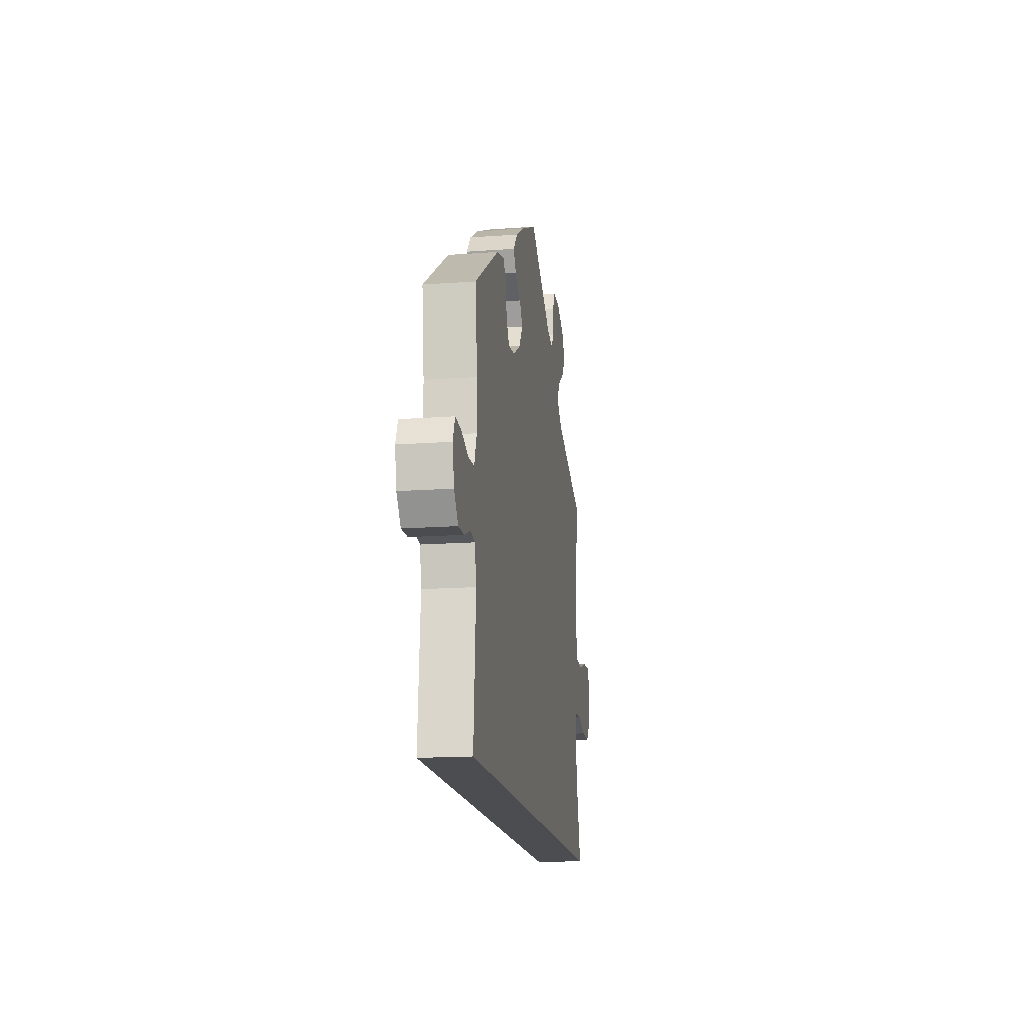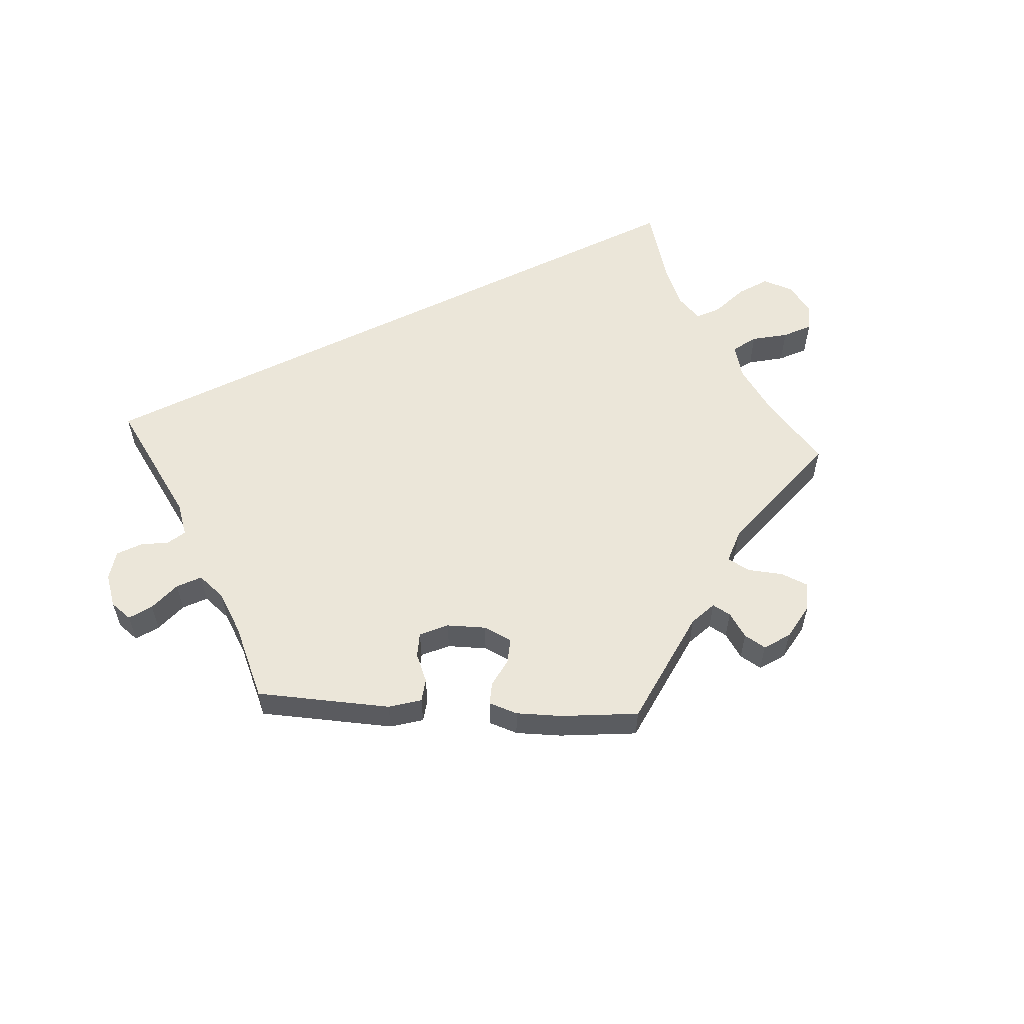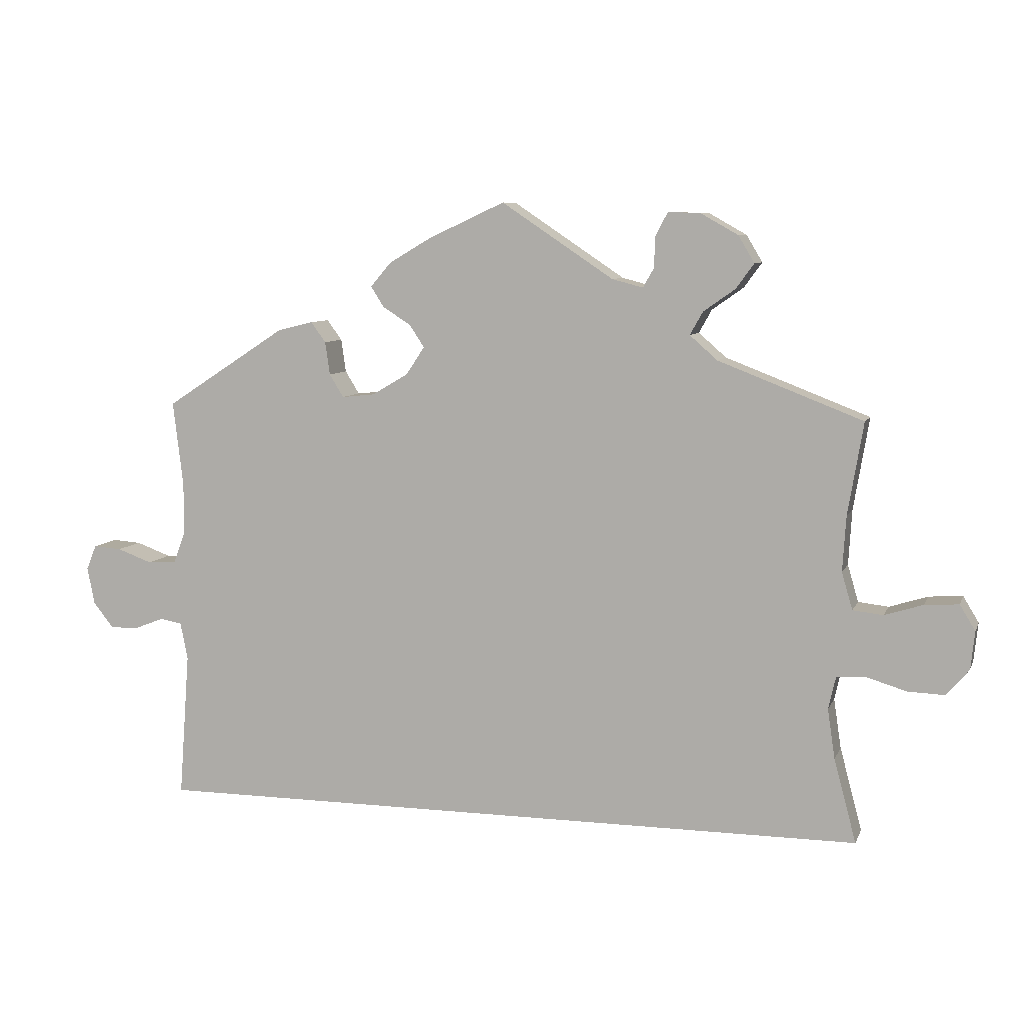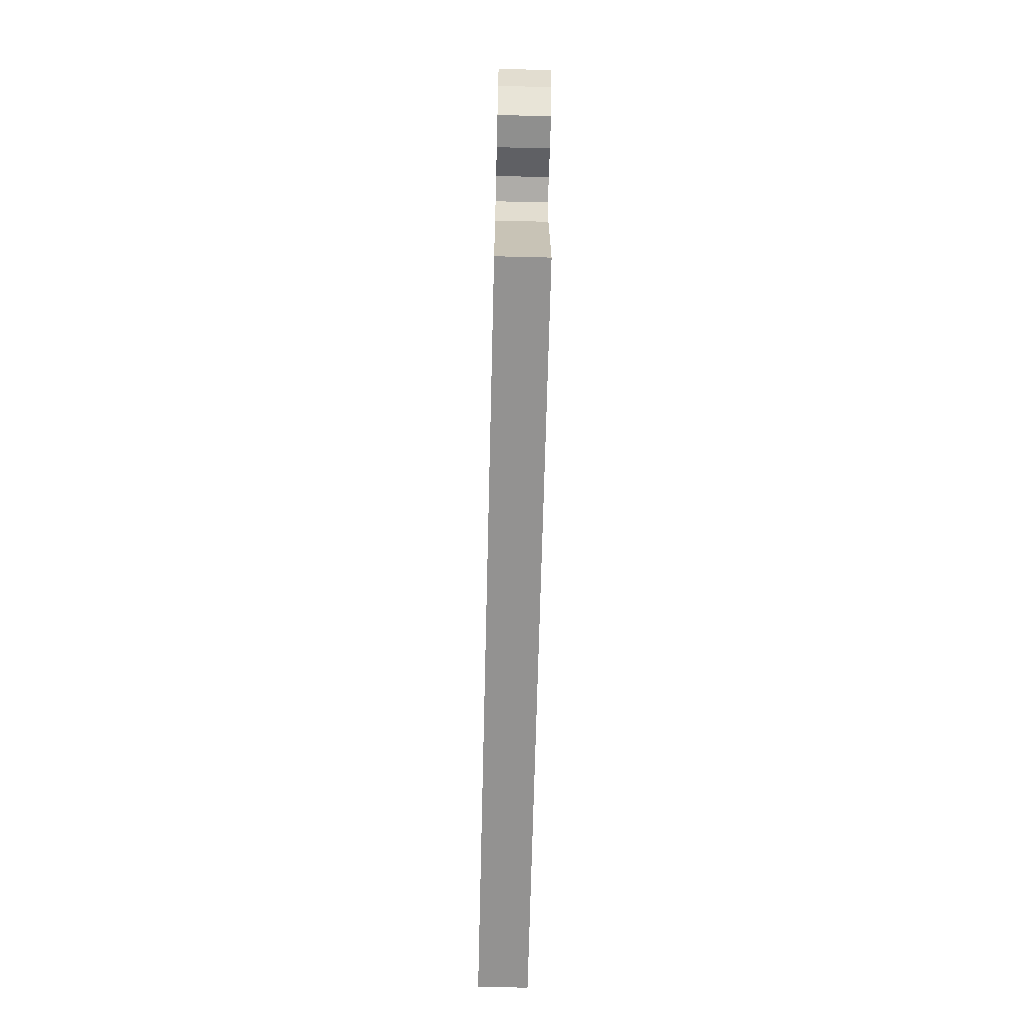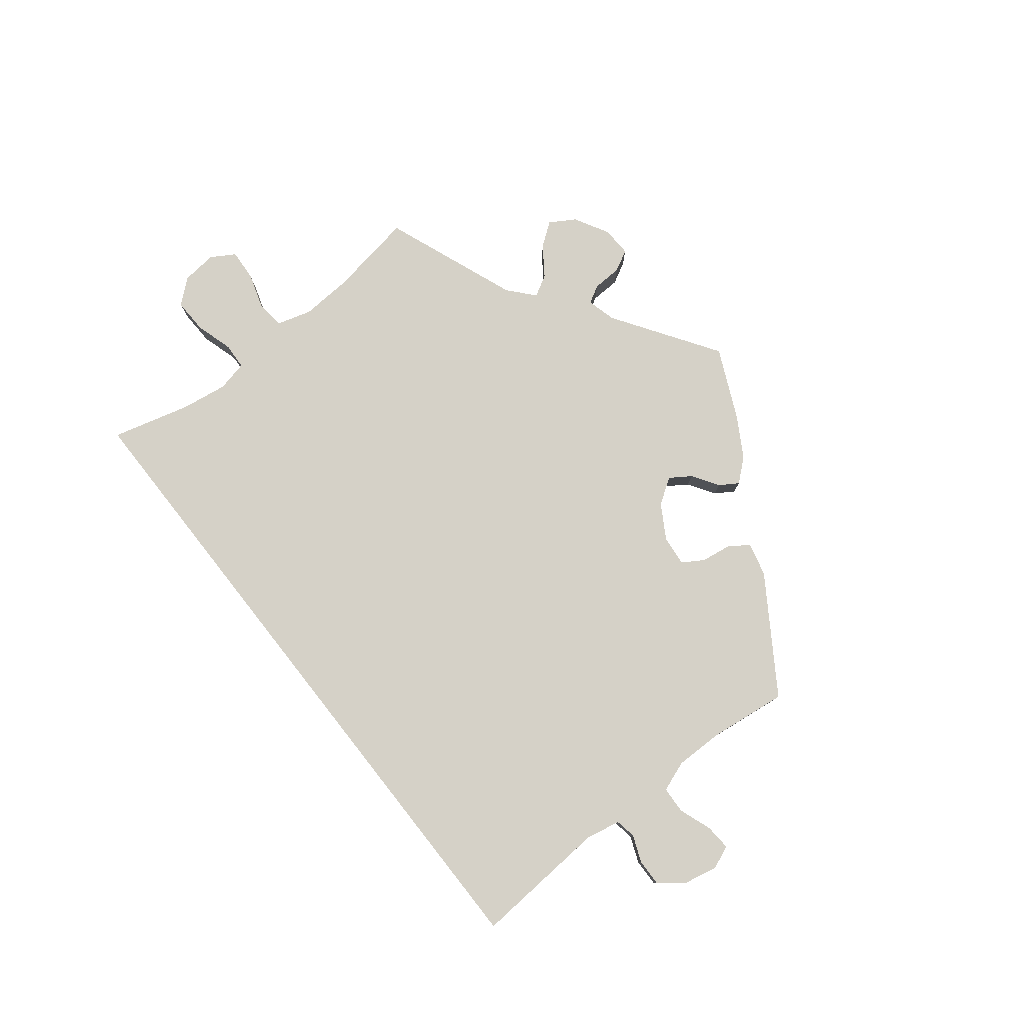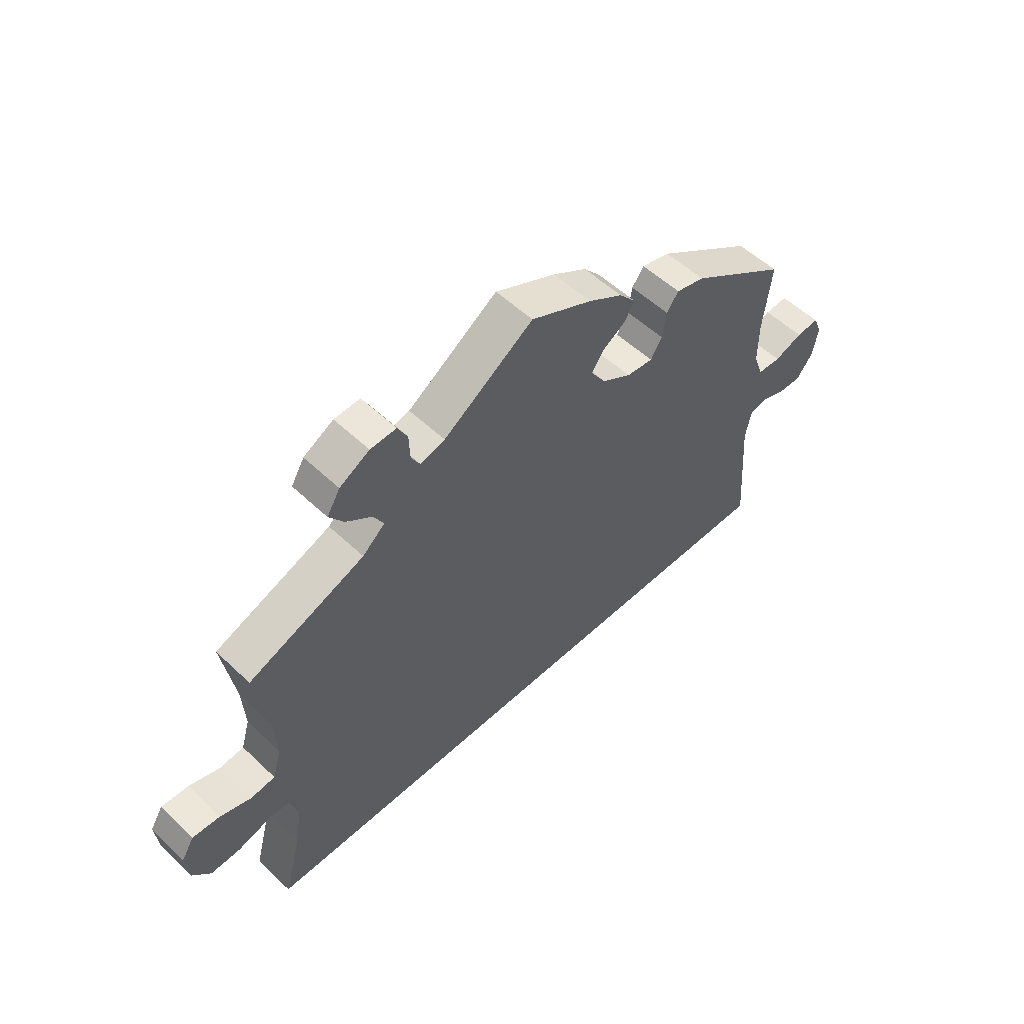
<metadata>
{"format":"obj","ext":"obj","renderer":"f3d","projection":"perspective","resolution":1024,"background":"white","views":[{"elev":-16.1,"azim":-81.3,"up":"+Z"},{"elev":56.2,"azim":-26.6,"up":"+Y"},{"elev":7.8,"azim":15.9,"up":"+Z"},{"elev":-66.5,"azim":-91.4,"up":"+Z"},{"elev":78.8,"azim":-128.2,"up":"+Y"},{"elev":53.7,"azim":135.3,"up":"+Z"}]}
</metadata>
<code>
v -0.54 0.07 0.059
v -0.537 0.07 -0.31
v -0.521 0.07 -0.094
v -0.565 0.07 -0.033
v 0.677 0.07 0.052
v -0.532 0.07 -0.039
v 0.166 0.07 0.509
v -0 0.07 0.62
v 0.375 0.07 0.533
v 0.694 0.07 -0.042
v -0.151 0.07 0.364
v -0.608 0.07 -0.05
v -0.124 0.07 0.405
v -0.205 0.07 0.332
v 0.627 0.07 0.049
v -0.651 0.07 -0.051
v -0.357 0.07 0.427
v 0.23 0.07 0.572
v -0.146 0.07 0.438
v -0.635 0.07 0.076
v -0.254 0.07 0.327
v -0.522 0.07 0.108
v 0.504 0.07 -0.186
v -0.681 0.07 -0.013
v -0.275 0.07 0.361
v -0.188 0.07 0.465
v -0.282 0.07 0.41
v 0.606 0.07 -0.079
v 0.348 0.07 0.496
v 0.537 0.07 -0.31
v 0.228 0.07 0.525
v 0.301 0.07 0.463
v -0.537 0.07 0.31
v 0.514 0.07 0.173
v -0.583 0.07 0.057
v 0.661 0.07 -0.081
v -0.692 0.07 0.042
v 0.509 0.07 0.091
v 0.57 0.07 0.031
v 0.504 0.07 -0.063
v 0.493 0.07 -0.112
v 0.546 0.07 -0.061
v 0.537 0.07 0.31
v 0.7 0.07 0.014
v -0.304 0.07 0.44
v 0.296 0.07 0.604
v 0.248 0.07 0.606
v -0.176 0.07 0.531
v -0.522 0.07 0.184
v 0.323 0.07 0.393
v -0.207 0.07 0.495
v -0.677 0.07 0.079
v 0.525 0.07 0.036
v 0.282 0.07 0.429
v 0.351 0.07 0.573
v -0.113 0.07 0.568
v 0.212 0.07 0.497
v -0.54 -0 0.059
v -0.537 -0 -0.31
v -0.521 -0 -0.094
v -0.565 -0 -0.033
v 0.677 -0 0.052
v -0.532 -0 -0.039
v 0.166 -0 0.509
v -0 -0 0.62
v 0.375 -0 0.533
v 0.694 -0 -0.042
v -0.151 -0 0.364
v -0.608 -0 -0.05
v -0.124 -0 0.405
v -0.205 -0 0.332
v 0.627 -0 0.049
v -0.651 -0 -0.051
v -0.357 -0 0.427
v 0.23 -0 0.572
v -0.146 -0 0.438
v -0.635 -0 0.076
v -0.254 -0 0.327
v -0.522 -0 0.108
v 0.504 -0 -0.186
v -0.681 -0 -0.013
v -0.275 -0 0.361
v -0.188 -0 0.465
v -0.282 -0 0.41
v 0.606 -0 -0.079
v 0.348 -0 0.496
v 0.537 -0 -0.31
v 0.228 -0 0.525
v 0.301 -0 0.463
v -0.537 -0 0.31
v 0.514 -0 0.173
v -0.583 -0 0.057
v 0.661 -0 -0.081
v -0.692 -0 0.042
v 0.509 -0 0.091
v 0.57 -0 0.031
v 0.504 -0 -0.063
v 0.493 -0 -0.112
v 0.546 -0 -0.061
v 0.537 -0 0.31
v 0.7 -0 0.014
v -0.304 -0 0.44
v 0.296 -0 0.604
v 0.248 -0 0.606
v -0.176 -0 0.531
v -0.522 -0 0.184
v 0.323 -0 0.393
v -0.207 -0 0.495
v -0.677 -0 0.079
v 0.525 -0 0.036
v 0.282 -0 0.429
v 0.351 -0 0.573
v -0.113 -0 0.568
v 0.212 -0 0.497
f 23 30 2 3
f 41 23 3 6
f 40 41 6 4
f 42 40 4
f 10 36 28 42
f 10 42 4
f 44 10 4
f 39 15 5 44
f 53 39 44 4
f 38 53 4
f 34 38 4
f 50 43 34 4
f 54 50 4 12
f 32 54 12 16
f 31 18 47 46
f 57 31 46 55
f 48 56 8 7
f 48 7 57
f 19 26 51 48
f 13 19 48 57
f 11 13 57
f 14 11 57
f 17 45 27 25
f 49 33 17 25
f 22 49 25 21
f 1 22 21 14
f 37 52 20 35
f 37 35 1
f 24 37 1
f 16 24 1
f 57 55 9 29
f 14 57 29 32
f 16 1 14 32
f 60 59 87 80
f 63 60 80 98
f 61 63 98 97
f 61 97 99
f 99 85 93 67
f 61 99 67
f 61 67 101
f 101 62 72 96
f 61 101 96 110
f 61 110 95
f 61 95 91
f 61 91 100 107
f 69 61 107 111
f 73 69 111 89
f 103 104 75 88
f 112 103 88 114
f 64 65 113 105
f 114 64 105
f 105 108 83 76
f 114 105 76 70
f 114 70 68
f 114 68 71
f 82 84 102 74
f 82 74 90 106
f 78 82 106 79
f 71 78 79 58
f 92 77 109 94
f 58 92 94
f 58 94 81
f 58 81 73
f 86 66 112 114
f 89 86 114 71
f 89 71 58 73
f 2 59 60 3
f 3 60 63 6
f 6 63 61 4
f 4 61 69 12
f 12 69 73 16
f 16 73 81 24
f 24 81 94 37
f 37 94 109 52
f 52 109 77 20
f 20 77 92 35
f 35 92 58 1
f 1 58 79 22
f 22 79 106 49
f 49 106 90 33
f 33 90 74 17
f 17 74 102 45
f 45 102 84 27
f 27 84 82 25
f 25 82 78 21
f 21 78 71 14
f 14 71 68 11
f 11 68 70 13
f 13 70 76 19
f 19 76 83 26
f 26 83 108 51
f 51 108 105 48
f 48 105 113 56
f 56 113 65 8
f 8 65 64 7
f 7 64 114 57
f 57 114 88 31
f 31 88 75 18
f 18 75 104 47
f 47 104 103 46
f 46 103 112 55
f 55 112 66 9
f 9 66 86 29
f 29 86 89 32
f 32 89 111 54
f 54 111 107 50
f 50 107 100 43
f 43 100 91 34
f 34 91 95 38
f 38 95 110 53
f 53 110 96 39
f 39 96 72 15
f 15 72 62 5
f 5 62 101 44
f 44 101 67 10
f 10 67 93 36
f 36 93 85 28
f 28 85 99 42
f 42 99 97 40
f 40 97 98 41
f 41 98 80 23
f 23 80 87 30
f 30 87 59 2

</code>
